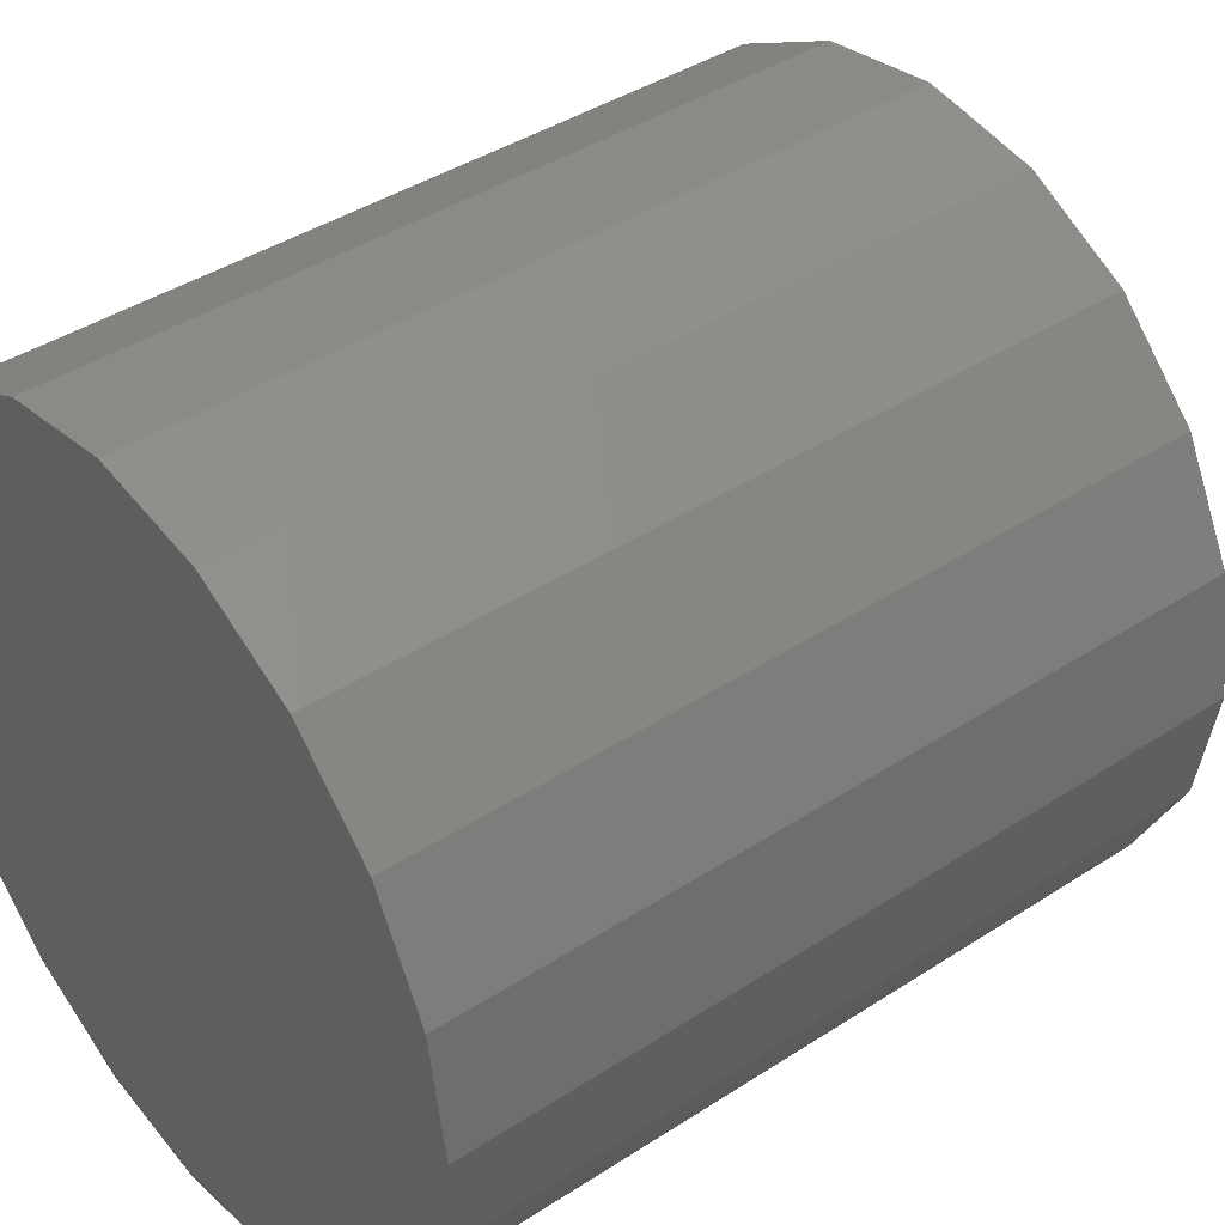
<metadata>
{"format":"stl","ext":"stl","renderer":"f3d","projection":"perspective","resolution":1024,"background":"white","views":[{"elev":41.3,"azim":51.7,"up":"+Y"}]}
</metadata>
<code>
# stl→obj: 440 verts, 876 faces
v 30 0 60
v 28.53 9.271 0
v 28.53 9.271 60
v 30 0 0
v -30 0 0
v -28.53 9.271 60
v -28.53 9.271 0
v -30 0 60
v 9.271 28.53 0
v 0 30 60
v 9.271 28.53 60
v 0 30 0
v 14.88 -1.88 0
v 28.53 -9.271 0
v 13.57 -6.387 0
v 24.27 -17.63 0
v 14.97 -0.9419 0
v 10.93 -10.27 0
v 17.63 -24.27 0
v 15 0 0
v 14.88 1.88 0
v 14.97 0.9419 0
v 14.73 -2.811 0
v 14.53 -3.73 0
v 14.27 -4.635 0
v 13.95 -5.522 0
v 13.14 -7.226 0
v 12.66 -8.037 0
v 12.14 -8.817 0
v 11.56 -9.561 0
v 10.27 -10.93 0
v 9.561 -11.56 0
v 7.226 -13.14 0
v 9.271 -28.53 0
v 8.817 -12.14 0
v 8.037 -12.66 0
v 6.387 -13.57 0
v 5.522 -13.95 0
v 4.635 -14.27 0
v 3.73 -14.53 0
v 2.811 -14.73 0
v 1.88 -14.88 0
v 0 -30 0
v 0.9419 -14.97 0
v 0 -15 0
v -0.9419 -14.97 0
v -1.88 -14.88 0
v -2.811 -14.73 0
v -9.271 -28.53 0
v -3.73 -14.53 0
v -4.635 -14.27 0
v -5.522 -13.95 0
v -6.387 -13.57 0
v -7.226 -13.14 0
v -17.63 -24.27 0
v -8.037 -12.66 0
v -8.817 -12.14 0
v -9.561 -11.56 0
v -10.27 -10.93 0
v -10.93 -10.27 0
v -24.27 -17.63 0
v -11.56 -9.561 0
v -12.14 -8.817 0
v -12.66 -8.037 0
v -13.14 -7.226 0
v -13.57 -6.387 0
v -28.53 -9.271 0
v -13.95 -5.522 0
v -14.73 -2.811 0
v -14.88 -1.88 0
v -14.53 -3.73 0
v -14.27 -4.635 0
v 14.73 2.811 0
v 14.53 3.73 0
v 14.27 4.635 0
v 13.95 5.522 0
v 13.57 6.387 0
v 24.27 17.63 0
v 13.14 7.226 0
v 12.66 8.037 0
v 12.14 8.817 0
v 11.56 9.561 0
v 10.93 10.27 0
v 17.63 24.27 0
v 10.27 10.93 0
v 9.561 11.56 0
v 8.817 12.14 0
v 8.037 12.66 0
v 7.226 13.14 0
v 6.387 13.57 0
v 5.522 13.95 0
v 4.635 14.27 0
v 3.73 14.53 0
v 2.811 14.73 0
v 1.88 14.88 0
v 0.9419 14.97 0
v 0 15 0
v -0.9419 14.97 0
v -1.88 14.88 0
v -2.811 14.73 0
v -9.271 28.53 0
v -3.73 14.53 0
v -4.635 14.27 0
v -5.522 13.95 0
v -6.387 13.57 0
v -7.226 13.14 0
v -17.63 24.27 0
v -8.037 12.66 0
v -8.817 12.14 0
v -9.561 11.56 0
v -10.27 10.93 0
v -10.93 10.27 0
v -24.27 17.63 0
v -11.56 9.561 0
v -12.14 8.817 0
v -12.66 8.037 0
v -13.14 7.226 0
v -13.57 6.387 0
v -13.95 5.522 0
v -14.27 4.635 0
v -14.53 3.73 0
v -14.73 2.811 0
v -14.97 -0.9419 0
v -14.88 1.88 0
v -15 0 0
v -14.97 0.9419 0
v 24.27 17.63 60
v 17.63 24.27 60
v -17.63 24.27 60
v -9.271 28.53 60
v -24.27 17.63 60
v 24.27 -17.63 60
v 28.53 -9.271 60
v -24.27 -17.63 60
v -17.63 -24.27 60
v -28.53 -9.271 60
v 17.63 -24.27 60
v 9.271 -28.53 60
v 0 -30 60
v -9.271 -28.53 60
v 14.97 0.9419 20
v 15 0 20
v -15 0 20
v -14.97 0.9419 20
v 0.9419 14.97 20
v 0 15 20
v 10.27 10.93 20
v 10.93 10.27 20
v -9.561 11.56 20
v -10.27 10.93 20
v -4.635 14.27 20
v -5.522 13.95 20
v 13.57 6.387 20
v 13.95 5.522 20
v 6.387 13.57 20
v 5.522 13.95 20
v 8.817 12.14 20
v 8.037 12.66 20
v -13.95 5.522 20
v -13.57 6.387 20
v -11.56 9.561 20
v -10.93 10.27 20
v -1.88 14.88 20
v -2.811 14.73 20
v -10.93 -10.27 20
v -11.56 -9.561 20
v 14.53 3.73 20
v 14.73 2.811 20
v 14.27 4.635 20
v 12.14 8.817 20
v 12.66 8.037 20
v 11.56 9.561 20
v 13.14 7.226 20
v 4.635 14.27 20
v 3.73 14.53 20
v 7.226 13.14 20
v 9.561 11.56 20
v -14.53 3.73 20
v -14.27 4.635 20
v -12.14 8.817 20
v 14 0 20
v 14.97 -0.9419 20
v 13.97 -0.8791 20
v 14.88 -1.88 20
v 13.89 -1.755 20
v 14.73 -2.811 20
v 13.97 0.8791 20
v 13.75 -2.623 20
v 14.53 -3.73 20
v 14.88 1.88 20
v 13.56 -3.482 20
v 14.27 -4.635 20
v 13.89 1.755 20
v 13.31 -4.326 20
v 13.95 -5.522 20
v 13.02 -5.154 20
v 13.57 -6.387 20
v 12.67 -5.961 20
v 13.14 -7.226 20
v 12.27 -6.745 20
v 12.66 -8.037 20
v 11.82 -7.502 20
v 12.14 -8.817 20
v 11.33 -8.229 20
v 11.56 -9.561 20
v 10.79 -8.924 20
v 10.93 -10.27 20
v 10.21 -9.584 20
v 10.27 -10.93 20
v 9.584 -10.21 20
v 9.561 -11.56 20
v 8.924 -10.79 20
v 8.817 -12.14 20
v 8.229 -11.33 20
v 8.037 -12.66 20
v 7.502 -11.82 20
v 7.226 -13.14 20
v 6.745 -12.27 20
v 6.387 -13.57 20
v 5.961 -12.67 20
v 5.522 -13.95 20
v 5.154 -13.02 20
v 4.635 -14.27 20
v 4.326 -13.31 20
v 3.73 -14.53 20
v 3.482 -13.56 20
v 2.811 -14.73 20
v 2.623 -13.75 20
v 1.88 -14.88 20
v 1.755 -13.89 20
v 0.9419 -14.97 20
v 0.8791 -13.97 20
v 0 -15 20
v 0 -14 20
v -0.8791 -13.97 20
v -0.9419 -14.97 20
v -1.755 -13.89 20
v -1.88 -14.88 20
v -2.623 -13.75 20
v -2.811 -14.73 20
v -3.482 -13.56 20
v -3.73 -14.53 20
v -4.326 -13.31 20
v -4.635 -14.27 20
v -5.154 -13.02 20
v -5.522 -13.95 20
v -5.961 -12.67 20
v -6.387 -13.57 20
v -6.745 -12.27 20
v -7.226 -13.14 20
v -7.502 -11.82 20
v -8.037 -12.66 20
v -8.229 -11.33 20
v -8.817 -12.14 20
v -8.924 -10.79 20
v -9.561 -11.56 20
v -9.584 -10.21 20
v -10.27 -10.93 20
v -10.21 -9.584 20
v -10.79 -8.924 20
v -11.33 -8.229 20
v -12.14 -8.817 20
v -11.82 -7.502 20
v -12.66 -8.037 20
v -12.27 -6.745 20
v -13.14 -7.226 20
v -12.67 -5.961 20
v -13.57 -6.387 20
v -13.02 -5.154 20
v -13.95 -5.522 20
v -13.31 -4.326 20
v -14.27 -4.635 20
v -13.56 -3.482 20
v -14.53 -3.73 20
v -13.75 -2.623 20
v -14.73 -2.811 20
v -13.89 -1.755 20
v 13.75 2.623 20
v 13.56 3.482 20
v 13.31 4.326 20
v 13.02 5.154 20
v 12.67 5.961 20
v 12.27 6.745 20
v 11.82 7.502 20
v 11.33 8.229 20
v 10.79 8.924 20
v 10.21 9.584 20
v 9.584 10.21 20
v 8.924 10.79 20
v 8.229 11.33 20
v 7.502 11.82 20
v 6.745 12.27 20
v 5.961 12.67 20
v 5.154 13.02 20
v 4.326 13.31 20
v 3.482 13.56 20
v 2.811 14.73 20
v 2.623 13.75 20
v 1.88 14.88 20
v 1.755 13.89 20
v 0.8791 13.97 20
v 0 14 20
v -0.8791 13.97 20
v -0.9419 14.97 20
v -1.755 13.89 20
v -2.623 13.75 20
v -3.482 13.56 20
v -3.73 14.53 20
v -4.326 13.31 20
v -5.154 13.02 20
v -5.961 12.67 20
v -6.387 13.57 20
v -6.745 12.27 20
v -7.226 13.14 20
v -7.502 11.82 20
v -8.037 12.66 20
v -8.229 11.33 20
v -8.817 12.14 20
v -8.924 10.79 20
v -9.584 10.21 20
v -10.21 9.584 20
v -10.79 8.924 20
v -11.33 8.229 20
v -11.82 7.502 20
v -12.66 8.037 20
v -12.27 6.745 20
v -13.14 7.226 20
v -12.67 5.961 20
v -13.02 5.154 20
v -13.31 4.326 20
v -13.56 3.482 20
v -13.75 2.623 20
v -14.73 2.811 20
v -13.89 1.755 20
v -14.88 1.88 20
v -13.97 0.8791 20
v -14 0 20
v -14.88 -1.88 20
v -13.97 -0.8791 20
v -14.97 -0.9419 20
v 13.97 0.8791 -10
v 14 0 -10
v -14 0 -10
v -13.97 0.8791 -10
v 0.8791 13.97 -10
v 0 14 -10
v 9.584 10.21 -10
v 10.21 9.584 -10
v -8.924 10.79 -10
v -9.584 10.21 -10
v -4.326 13.31 -10
v -5.154 13.02 -10
v 12.67 5.961 -10
v 13.02 5.154 -10
v 5.961 12.67 -10
v 5.154 13.02 -10
v -11.82 7.502 -10
v -11.33 8.229 -10
v -10.79 8.924 -10
v -10.21 9.584 -10
v -1.755 13.89 -10
v -2.623 13.75 -10
v 12.67 -5.961 -10
v 12.27 -6.745 -10
v 2.623 -13.75 -10
v 3.482 -13.56 -10
v 10.21 -9.584 -10
v 9.584 -10.21 -10
v -5.961 -12.67 -10
v -5.154 -13.02 -10
v -10.79 -8.924 -10
v -11.33 -8.229 -10
v 13.75 2.623 -10
v 13.89 1.755 -10
v 13.31 4.326 -10
v 13.56 3.482 -10
v 12.27 6.745 -10
v 4.326 13.31 -10
v 3.482 13.56 -10
v 2.623 13.75 -10
v 1.755 13.89 -10
v 8.229 11.33 -10
v 7.502 11.82 -10
v -13.56 3.482 -10
v -13.31 4.326 -10
v -12.67 5.961 -10
v -12.27 6.745 -10
v -13.02 5.154 -10
v -13.89 1.755 -10
v -13.75 2.623 -10
v -5.961 12.67 -10
v -6.745 12.27 -10
v -7.502 11.82 -10
v -8.229 11.33 -10
v -3.482 13.56 -10
v -0.8791 13.97 -10
v 5.961 -12.67 -10
v 6.745 -12.27 -10
v 7.502 -11.82 -10
v 13.31 -4.326 -10
v 13.02 -5.154 -10
v 13.89 -1.755 -10
v 13.75 -2.623 -10
v 13.97 -0.8791 -10
v -9.584 -10.21 -10
v -10.21 -9.584 -10
v -8.924 -10.79 -10
v -2.623 -13.75 -10
v -1.755 -13.89 -10
v -12.67 -5.961 -10
v -13.02 -5.154 -10
v -11.82 -7.502 -10
v -13.31 -4.326 -10
v 13.56 -3.482 -10
v 11.82 -7.502 -10
v 11.82 7.502 -10
v 11.33 -8.229 -10
v 11.33 8.229 -10
v 10.79 -8.924 -10
v 10.79 8.924 -10
v 8.924 -10.79 -10
v 8.924 10.79 -10
v 8.229 -11.33 -10
v 6.745 12.27 -10
v 5.154 -13.02 -10
v 4.326 -13.31 -10
v 1.755 -13.89 -10
v 0.8791 -13.97 -10
v 0 -14 -10
v -0.8791 -13.97 -10
v -3.482 -13.56 -10
v -4.326 -13.31 -10
v -6.745 -12.27 -10
v -7.502 -11.82 -10
v -8.229 -11.33 -10
v -12.27 -6.745 -10
v -13.56 -3.482 -10
v -13.75 -2.623 -10
v -13.89 -1.755 -10
v -13.97 -0.8791 -10
f 1 2 3
f 2 1 4
f 5 6 7
f 6 5 8
f 9 10 11
f 10 9 12
f 13 4 14
f 15 14 16
f 4 13 17
f 18 16 19
f 4 17 20
f 4 21 2
f 21 4 22
f 22 4 20
f 14 23 13
f 14 24 23
f 14 25 24
f 14 26 25
f 14 15 26
f 16 27 15
f 16 28 27
f 16 29 28
f 16 30 29
f 16 18 30
f 19 31 18
f 19 32 31
f 33 19 34
f 19 35 32
f 19 36 35
f 19 33 36
f 34 37 33
f 34 38 37
f 34 39 38
f 34 40 39
f 34 41 40
f 34 42 41
f 43 42 34
f 42 43 44
f 43 45 44
f 43 46 45
f 43 47 46
f 43 48 47
f 49 48 43
f 48 49 50
f 50 49 51
f 51 49 52
f 52 49 53
f 53 49 54
f 55 54 49
f 54 55 56
f 56 55 57
f 57 55 58
f 58 55 59
f 59 55 60
f 61 60 55
f 60 61 62
f 62 61 63
f 63 61 64
f 64 61 65
f 65 61 66
f 67 66 61
f 66 67 68
f 69 67 70
f 71 67 69
f 72 67 71
f 68 67 72
f 73 2 21
f 74 2 73
f 75 2 74
f 76 2 75
f 77 2 76
f 2 77 78
f 79 78 77
f 80 78 79
f 81 78 80
f 82 78 81
f 83 78 82
f 78 83 84
f 85 84 83
f 86 84 85
f 87 84 86
f 88 84 87
f 89 84 88
f 84 89 9
f 90 9 89
f 91 9 90
f 92 9 91
f 93 9 92
f 94 9 93
f 95 9 94
f 12 95 96
f 12 96 97
f 95 12 9
f 98 12 97
f 99 12 98
f 100 12 99
f 101 100 102
f 101 102 103
f 101 103 104
f 101 104 105
f 101 105 106
f 107 106 108
f 107 108 109
f 100 101 12
f 107 109 110
f 107 110 111
f 107 111 112
f 113 112 114
f 113 114 115
f 113 115 116
f 113 116 117
f 113 117 118
f 7 118 119
f 7 119 120
f 7 120 121
f 7 121 122
f 5 70 67
f 70 5 123
f 106 107 101
f 7 122 124
f 123 5 125
f 125 5 126
f 112 113 107
f 126 5 124
f 118 7 113
f 124 5 7
f 127 84 128
f 84 127 78
f 3 78 127
f 78 3 2
f 84 11 128
f 11 84 9
f 101 129 130
f 129 101 107
f 113 129 107
f 129 113 131
f 12 130 10
f 130 12 101
f 132 14 133
f 14 132 16
f 55 134 61
f 134 55 135
f 67 8 5
f 8 67 136
f 7 131 113
f 131 7 6
f 3 133 1
f 127 133 3
f 127 132 133
f 128 132 127
f 128 137 132
f 11 137 128
f 11 138 137
f 10 138 11
f 10 139 138
f 130 139 10
f 130 140 139
f 129 140 130
f 129 135 140
f 131 135 129
f 131 134 135
f 6 134 131
f 6 136 134
f 136 6 8
f 133 4 1
f 4 133 14
f 43 138 139
f 138 43 34
f 137 16 132
f 16 137 19
f 55 140 135
f 140 55 49
f 61 136 67
f 136 61 134
f 34 137 138
f 137 34 19
f 49 139 140
f 139 49 43
f 20 141 22
f 141 20 142
f 143 126 144
f 126 143 125
f 97 145 146
f 145 97 96
f 83 147 85
f 147 83 148
f 111 149 150
f 149 111 110
f 104 151 152
f 151 104 103
f 76 153 77
f 153 76 154
f 91 155 156
f 155 91 90
f 88 157 158
f 157 88 87
f 159 118 160
f 118 159 119
f 161 112 162
f 112 161 114
f 100 163 164
f 163 100 99
f 165 62 166
f 62 165 60
f 73 167 74
f 167 73 168
f 74 169 75
f 169 74 167
f 80 170 81
f 170 80 171
f 81 172 82
f 172 81 170
f 77 173 79
f 173 77 153
f 93 174 175
f 174 93 92
f 92 156 174
f 156 92 91
f 89 158 176
f 158 89 88
f 87 177 157
f 177 87 86
f 178 120 179
f 120 178 121
f 180 114 161
f 114 180 115
f 179 119 159
f 119 179 120
f 181 142 182
f 183 182 184
f 142 181 141
f 185 184 186
f 187 141 181
f 188 186 189
f 141 187 190
f 191 189 192
f 193 190 187
f 190 193 168
f 182 183 181
f 194 192 195
f 184 185 183
f 186 188 185
f 196 195 197
f 189 191 188
f 192 194 191
f 198 197 199
f 195 196 194
f 197 198 196
f 200 199 201
f 199 200 198
f 202 201 203
f 201 202 200
f 204 203 205
f 203 204 202
f 206 205 207
f 205 206 204
f 208 207 209
f 207 208 206
f 209 210 208
f 211 210 209
f 211 212 210
f 213 212 211
f 213 214 212
f 215 214 213
f 215 216 214
f 217 216 215
f 217 218 216
f 219 218 217
f 219 220 218
f 221 220 219
f 221 222 220
f 223 222 221
f 223 224 222
f 225 224 223
f 225 226 224
f 227 226 225
f 227 228 226
f 229 228 227
f 229 230 228
f 231 230 229
f 231 232 230
f 233 232 231
f 233 234 232
f 233 235 234
f 236 235 233
f 236 237 235
f 238 237 236
f 238 239 237
f 240 239 238
f 240 241 239
f 242 241 240
f 242 243 241
f 244 243 242
f 244 245 243
f 246 245 244
f 246 247 245
f 248 247 246
f 248 249 247
f 250 249 248
f 250 251 249
f 252 251 250
f 252 253 251
f 254 253 252
f 254 255 253
f 256 255 254
f 256 257 255
f 258 257 256
f 257 258 259
f 165 259 258
f 259 165 260
f 166 260 165
f 260 166 261
f 262 261 166
f 261 262 263
f 264 263 262
f 263 264 265
f 266 265 264
f 265 266 267
f 268 267 266
f 267 268 269
f 270 269 268
f 269 270 271
f 272 271 270
f 271 272 273
f 274 273 272
f 273 274 275
f 276 275 274
f 275 276 277
f 278 168 193
f 168 278 167
f 279 167 278
f 167 279 169
f 280 169 279
f 169 280 154
f 281 154 280
f 154 281 153
f 282 153 281
f 153 282 173
f 283 173 282
f 173 283 171
f 284 171 283
f 171 284 170
f 285 170 284
f 170 285 172
f 286 172 285
f 172 286 148
f 287 148 286
f 148 287 147
f 288 147 287
f 288 177 147
f 289 177 288
f 289 157 177
f 290 157 289
f 290 158 157
f 291 158 290
f 291 176 158
f 292 176 291
f 292 155 176
f 293 155 292
f 293 156 155
f 294 156 293
f 294 174 156
f 295 174 294
f 295 175 174
f 296 175 295
f 296 297 175
f 298 297 296
f 298 299 297
f 300 299 298
f 300 145 299
f 301 145 300
f 302 145 301
f 302 146 145
f 303 146 302
f 303 304 146
f 305 304 303
f 305 163 304
f 306 163 305
f 306 164 163
f 307 164 306
f 307 308 164
f 309 308 307
f 309 151 308
f 310 151 309
f 310 152 151
f 311 152 310
f 311 312 152
f 313 312 311
f 313 314 312
f 315 314 313
f 315 316 314
f 317 316 315
f 317 318 316
f 319 318 317
f 319 149 318
f 320 149 319
f 150 320 321
f 320 150 149
f 162 321 322
f 321 162 150
f 161 322 323
f 322 161 162
f 180 323 324
f 323 180 161
f 325 324 326
f 324 325 180
f 327 326 328
f 160 328 329
f 326 327 325
f 159 329 330
f 179 330 331
f 328 160 327
f 178 331 332
f 333 332 334
f 329 159 160
f 335 334 336
f 144 336 337
f 338 277 276
f 330 179 159
f 277 338 339
f 331 178 179
f 340 339 338
f 332 333 178
f 339 340 337
f 334 335 333
f 143 337 340
f 336 144 335
f 337 143 144
f 108 314 316
f 314 108 106
f 106 312 314
f 312 106 105
f 109 316 318
f 316 109 108
f 103 308 151
f 308 103 102
f 98 146 304
f 146 98 97
f 42 231 229
f 231 42 44
f 44 233 231
f 233 44 45
f 32 213 211
f 213 32 35
f 31 207 18
f 207 31 209
f 35 215 213
f 215 35 36
f 29 201 28
f 201 29 203
f 50 244 242
f 244 50 51
f 52 248 246
f 248 52 53
f 51 246 244
f 246 51 52
f 264 65 266
f 65 264 64
f 262 64 264
f 64 262 63
f 270 72 272
f 72 270 68
f 276 70 338
f 70 276 69
f 340 125 143
f 125 340 123
f 21 168 73
f 168 21 190
f 22 190 21
f 190 22 141
f 94 175 297
f 175 94 93
f 95 297 299
f 297 95 94
f 96 299 145
f 299 96 95
f 86 147 177
f 147 86 85
f 325 115 180
f 115 325 116
f 327 116 325
f 116 327 117
f 333 121 178
f 121 333 122
f 144 124 335
f 124 144 126
f 17 142 20
f 142 17 182
f 40 227 225
f 227 40 41
f 38 223 221
f 223 38 39
f 39 225 223
f 225 39 40
f 31 211 209
f 211 31 32
f 37 221 219
f 221 37 38
f 36 217 215
f 217 36 33
f 33 219 217
f 219 33 37
f 18 205 30
f 205 18 207
f 30 203 29
f 203 30 205
f 27 197 15
f 197 27 199
f 26 192 25
f 192 26 195
f 15 195 26
f 195 15 197
f 25 189 24
f 189 25 192
f 57 256 254
f 256 57 58
f 258 60 165
f 60 258 59
f 58 258 256
f 258 58 59
f 56 254 252
f 254 56 57
f 53 250 248
f 250 53 54
f 48 242 240
f 242 48 50
f 45 236 233
f 236 45 46
f 47 240 238
f 240 47 48
f 46 238 236
f 238 46 47
f 268 68 270
f 68 268 66
f 166 63 262
f 63 166 62
f 266 66 268
f 66 266 65
f 274 69 276
f 69 274 71
f 272 71 274
f 71 272 72
f 338 123 340
f 123 338 70
f 75 154 76
f 154 75 169
f 82 148 83
f 148 82 172
f 79 171 80
f 171 79 173
f 90 176 155
f 176 90 89
f 162 111 150
f 111 162 112
f 160 117 327
f 117 160 118
f 335 122 333
f 122 335 124
f 105 152 312
f 152 105 104
f 110 318 149
f 318 110 109
f 102 164 308
f 164 102 100
f 99 304 163
f 304 99 98
f 23 184 13
f 184 23 186
f 41 229 227
f 229 41 42
f 28 199 27
f 199 28 201
f 54 252 250
f 252 54 56
f 24 186 23
f 186 24 189
f 13 182 17
f 182 13 184
f 181 341 187
f 341 181 342
f 343 336 344
f 336 343 337
f 345 302 301
f 302 345 346
f 287 347 288
f 347 287 348
f 349 320 319
f 320 349 350
f 351 310 309
f 310 351 352
f 281 353 282
f 353 281 354
f 355 294 293
f 294 355 356
f 357 323 358
f 323 357 324
f 359 321 360
f 321 359 322
f 361 306 305
f 306 361 362
f 200 363 198
f 363 200 364
f 365 226 228
f 226 365 366
f 210 367 208
f 367 210 368
f 369 245 247
f 245 369 370
f 371 261 372
f 261 371 260
f 193 373 278
f 373 193 374
f 187 374 193
f 374 187 341
f 279 375 280
f 375 279 376
f 282 377 283
f 377 282 353
f 378 296 295
f 296 378 379
f 380 300 298
f 300 380 381
f 382 291 290
f 291 382 383
f 384 330 385
f 330 384 331
f 360 320 350
f 320 360 321
f 386 326 387
f 326 386 328
f 387 324 357
f 324 387 326
f 385 329 388
f 329 385 330
f 389 332 390
f 332 389 334
f 391 313 311
f 313 391 392
f 393 317 315
f 317 393 394
f 395 309 307
f 309 395 351
f 396 305 303
f 305 396 361
f 397 218 220
f 218 397 398
f 398 216 218
f 216 398 399
f 196 400 194
f 400 196 401
f 188 402 185
f 402 188 403
f 185 404 183
f 404 185 402
f 405 259 406
f 259 405 257
f 405 255 257
f 255 405 407
f 408 237 239
f 237 408 409
f 410 269 411
f 269 410 267
f 372 263 412
f 263 372 261
f 411 271 413
f 271 411 269
f 404 341 342
f 402 341 404
f 402 374 341
f 403 374 402
f 403 373 374
f 414 373 403
f 414 376 373
f 400 376 414
f 400 375 376
f 401 375 400
f 401 354 375
f 363 354 401
f 363 353 354
f 364 353 363
f 364 377 353
f 415 377 364
f 415 416 377
f 417 416 415
f 417 418 416
f 419 418 417
f 419 420 418
f 367 420 419
f 367 348 420
f 368 348 367
f 368 347 348
f 421 347 368
f 421 422 347
f 423 422 421
f 423 382 422
f 399 382 423
f 399 383 382
f 398 383 399
f 398 424 383
f 397 424 398
f 397 355 424
f 425 355 397
f 425 356 355
f 426 356 425
f 426 378 356
f 366 378 426
f 366 379 378
f 365 379 366
f 365 380 379
f 427 380 365
f 427 381 380
f 428 381 427
f 428 345 381
f 429 345 428
f 429 346 345
f 430 346 429
f 430 396 346
f 409 396 430
f 409 361 396
f 408 361 409
f 408 362 361
f 431 362 408
f 431 395 362
f 432 395 431
f 432 351 395
f 370 351 432
f 370 352 351
f 369 352 370
f 369 391 352
f 433 391 369
f 433 392 391
f 434 392 433
f 434 393 392
f 435 393 434
f 435 394 393
f 407 394 435
f 407 349 394
f 405 349 407
f 405 350 349
f 406 350 405
f 406 360 350
f 371 360 406
f 371 359 360
f 372 359 371
f 372 358 359
f 412 358 372
f 412 357 358
f 436 357 412
f 436 387 357
f 410 387 436
f 410 386 387
f 411 386 410
f 411 388 386
f 413 388 411
f 413 385 388
f 437 385 413
f 437 384 385
f 438 384 437
f 438 390 384
f 439 390 438
f 439 389 390
f 440 389 439
f 440 344 389
f 344 440 343
f 278 376 279
f 376 278 373
f 280 354 281
f 354 280 375
f 285 420 286
f 420 285 418
f 286 348 287
f 348 286 420
f 284 418 285
f 418 284 416
f 283 416 284
f 416 283 377
f 356 295 294
f 295 356 378
f 379 298 296
f 298 379 380
f 381 301 300
f 301 381 345
f 383 292 291
f 292 383 424
f 424 293 292
f 293 424 355
f 422 290 289
f 290 422 382
f 347 289 288
f 289 347 422
f 388 328 386
f 328 388 329
f 390 331 384
f 331 390 332
f 344 334 389
f 334 344 336
f 394 319 317
f 319 394 349
f 352 311 310
f 311 352 391
f 392 315 313
f 315 392 393
f 362 307 306
f 307 362 395
f 346 303 302
f 303 346 396
f 183 342 181
f 342 183 404
f 429 232 234
f 232 429 428
f 427 228 230
f 228 427 365
f 426 222 224
f 222 426 425
f 425 220 222
f 220 425 397
f 366 224 226
f 224 366 426
f 423 212 214
f 212 423 421
f 421 210 212
f 210 421 368
f 204 415 202
f 415 204 417
f 208 419 206
f 419 208 367
f 198 401 196
f 401 198 363
f 194 414 191
f 414 194 400
f 191 403 188
f 403 191 414
f 435 251 253
f 251 435 434
f 433 247 249
f 247 433 369
f 434 249 251
f 249 434 433
f 370 243 245
f 243 370 432
f 432 241 243
f 241 432 431
f 431 239 241
f 239 431 408
f 409 235 237
f 235 409 430
f 406 260 371
f 260 406 259
f 436 267 410
f 267 436 265
f 437 275 438
f 275 437 273
f 438 277 439
f 277 438 275
f 440 337 343
f 337 440 339
f 358 322 359
f 322 358 323
f 428 230 232
f 230 428 427
f 399 214 216
f 214 399 423
f 202 364 200
f 364 202 415
f 206 417 204
f 417 206 419
f 407 253 255
f 253 407 435
f 430 234 235
f 234 430 429
f 412 265 436
f 265 412 263
f 413 273 437
f 273 413 271
f 439 339 440
f 339 439 277

</code>
